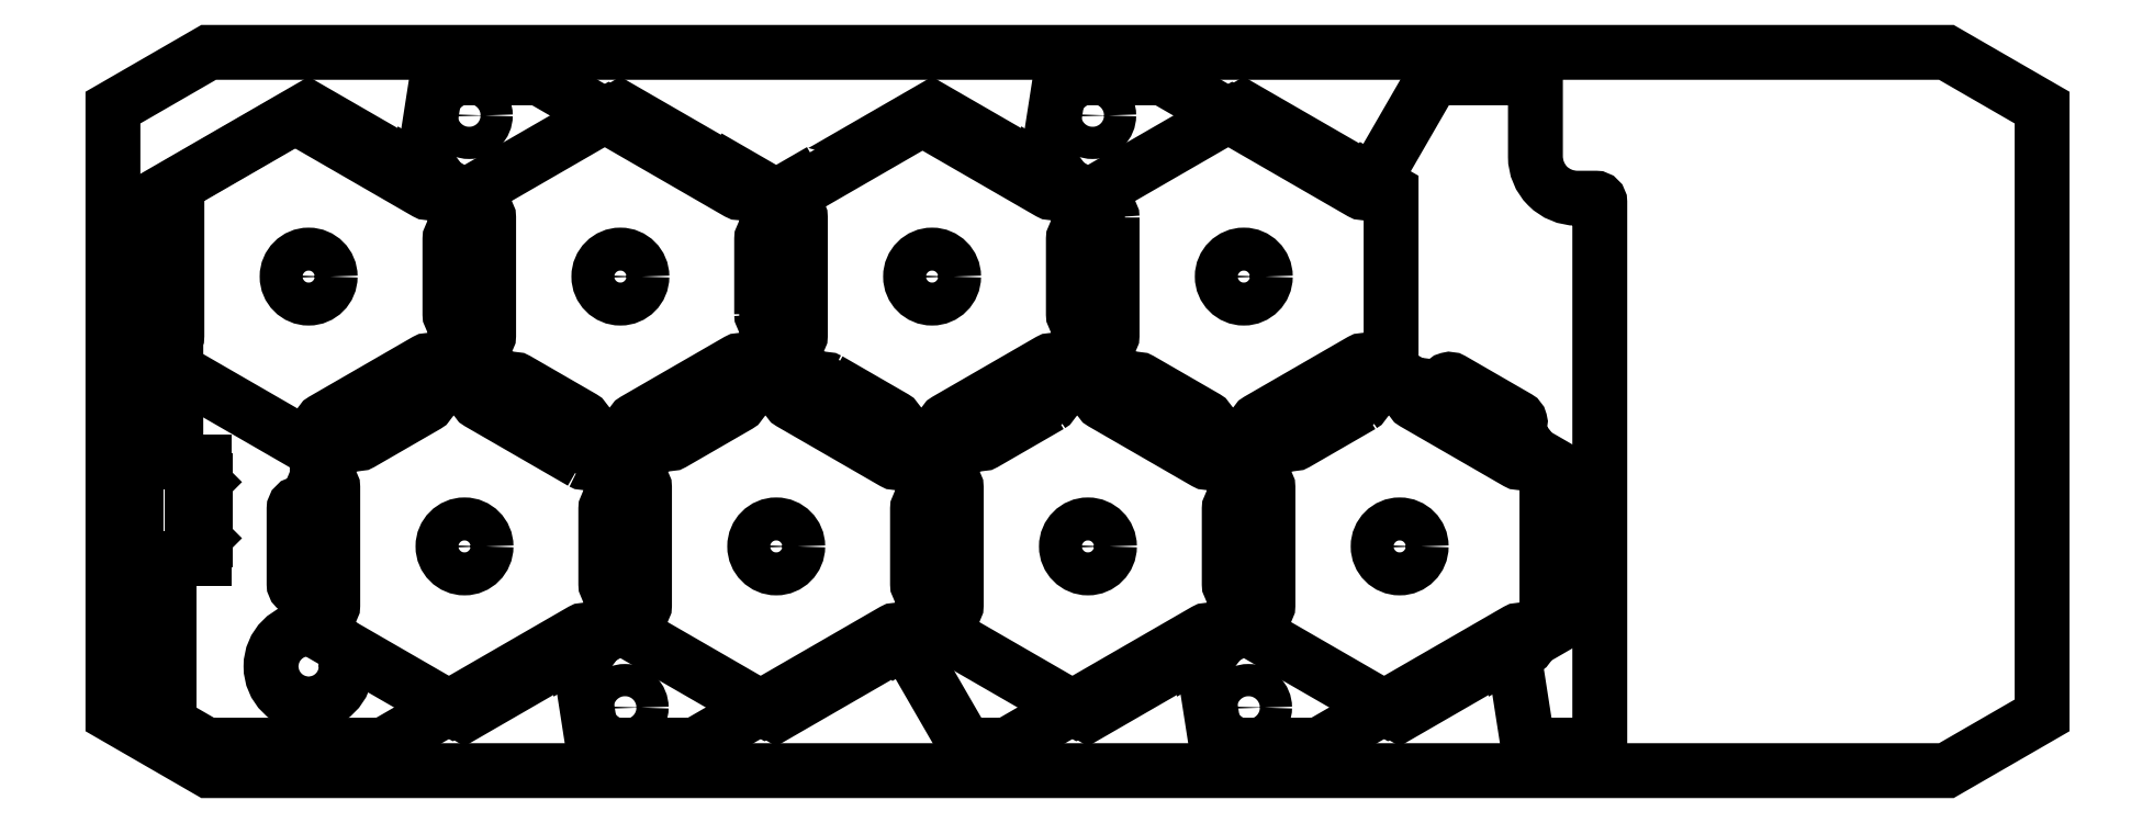
<metadata>
{"format":"dxf","ext":"dxf","renderer":"ezdxf+matplotlib","layout":"modelspace","background":"white","min_lineweight":24,"dpi":150}
</metadata>
<code>
0
SECTION
2
ENTITIES
0
LWPOLYLINE
8
0
90
88
70
1
43
0
10
57.25
20
78.68
42
0.2678
10
57.5
20
78.25
10
57.5
20
78.25
42
-0.2678
10
57.75
20
77.81
10
57.75
20
66.39
42
0.2678
10
58
20
65.96
10
63.76
20
62.63
42
0.1318
10
63.88
20
62.59
10
80.2
20
62.59
42
0.1317
10
80.33
20
62.63
10
98.69
20
73.23
42
-0.4142
10
99.38
20
73.05
10
99.78
20
72.36
42
-0.4142
10
99.59
20
71.67
10
98.73
20
71.17
42
0.3098
10
98.48
20
70.66
10
99.71
20
62.81
42
0.3696
10
99.95
20
62.59
10
109.2
20
62.59
42
0.1317
10
109.3
20
62.63
10
127.7
20
73.23
42
-0.4142
10
128.4
20
73.05
10
134.3
20
62.72
42
0.2679
10
134.6
20
62.59
10
138.2
20
62.59
42
0.1317
10
138.3
20
62.63
10
156.7
20
73.23
42
-0.4142
10
157.4
20
73.05
10
157.8
20
72.36
42
-0.4142
10
157.6
20
71.67
10
156.7
20
71.17
42
0.3098
10
156.5
20
70.66
10
157.7
20
62.81
42
0.3696
10
158
20
62.59
10
167.2
20
62.59
42
0.1317
10
167.3
20
62.63
10
185.7
20
73.23
42
-0.4142
10
186.4
20
73.05
10
186.8
20
72.36
42
-0.4142
10
186.6
20
71.67
10
185.7
20
71.17
42
0.3098
10
185.5
20
70.66
10
186.7
20
62.81
42
0.3696
10
187
20
62.59
10
193.2
20
62.59
42
0.4142
10
193.4
20
62.84
10
193.4
20
113.1
42
0.4142
10
193
20
113.5
10
191.3
20
113.5
42
-0.4142
10
187.4
20
117.4
10
187.4
20
124.5
42
0.4142
10
187.2
20
124.7
10
178.1
20
124.7
42
0.2679
10
177.8
20
124.6
10
171.9
20
114.3
42
-0.4142
10
171.2
20
114.1
10
152.8
20
124.7
42
0.1317
10
152.7
20
124.7
10
143.5
20
124.7
42
0.3696
10
143.2
20
124.5
10
142
20
116.6
42
0.3098
10
142.2
20
116.1
10
143.1
20
115.6
42
-0.4142
10
143.3
20
114.9
10
142.9
20
114.3
42
-0.4142
10
142.2
20
114.1
10
130.4
20
120.9
10
118.5
20
114
10
113.4
20
114
42
-0.1317
10
113.2
20
114.1
10
94.83
20
124.7
42
0.1317
10
94.7
20
124.7
10
85.45
20
124.7
42
0.3696
10
85.21
20
124.5
10
83.98
20
116.6
42
0.3098
10
84.23
20
116.1
10
85.09
20
115.6
42
-0.4142
10
85.28
20
114.9
10
84.88
20
114.3
42
-0.4142
10
84.19
20
114.1
10
72.31
20
120.9
42
0.2679
10
71.81
20
120.9
10
61.3
20
114.9
42
0.2679
10
61.05
20
114.4
10
61.05
20
100.7
42
-0.4142
10
60.55
20
100.2
10
57.75
20
100.2
42
0.4142
10
57.25
20
99.71
0
CIRCLE
8
0
10
73.3
20
69.93
30
0
40
3.5
210
0
220
-0
230
1
0
CIRCLE
8
0
10
116.8
20
81.09
30
0
40
2
210
0
220
-0
230
1
0
CIRCLE
8
0
10
160.7
20
66.09
30
0
40
1.5
210
0
220
-0
230
1
0
CIRCLE
8
0
10
102.3
20
106.2
30
0
40
2
210
0
220
-0
230
1
0
CIRCLE
8
0
10
160.3
20
106.2
30
0
40
2
210
0
220
-0
230
1
0
CIRCLE
8
0
10
87.8
20
81.09
30
0
40
2
210
0
220
-0
230
1
0
CIRCLE
8
0
10
102.7
20
66.09
30
0
40
1.5
210
0
220
-0
230
1
0
CIRCLE
8
0
10
146.2
20
121.2
30
0
40
1.5
210
0
220
-0
230
1
0
CIRCLE
8
0
10
131.3
20
106.2
30
0
40
2
210
0
220
-0
230
1
0
CIRCLE
8
0
10
174.8
20
81.09
30
0
40
2
210
0
220
-0
230
1
0
LWPOLYLINE
8
0
90
16
70
1
43
0
10
86.95
20
110.2
42
0.4142
10
86.45
20
109.7
10
86.45
20
102.7
42
0.4142
10
86.95
20
102.2
10
87.75
20
102.2
42
-0.4142
10
88.25
20
101.7
10
88.25
20
100.7
42
0.4142
10
88.75
20
100.2
10
89.55
20
100.2
42
0.4142
10
90.05
20
100.7
10
90.05
20
111.7
42
0.4142
10
89.55
20
112.2
10
88.75
20
112.2
42
0.4142
10
88.25
20
111.7
10
88.25
20
110.7
42
-0.4142
10
87.75
20
110.2
0
LWPOLYLINE
8
0
90
16
70
1
43
0
10
84.88
20
98.16
42
0.4142
10
84.19
20
98.35
10
74.67
20
92.85
42
0.4142
10
74.48
20
92.16
10
74.88
20
91.47
42
0.4142
10
75.57
20
91.29
10
76.43
20
91.79
42
-0.4142
10
77.12
20
91.6
10
77.52
20
90.91
42
0.4142
10
78.2
20
90.73
10
84.26
20
94.23
42
0.4142
10
84.44
20
94.91
10
84.04
20
95.6
42
-0.4142
10
84.23
20
96.29
10
85.09
20
96.79
42
0.4142
10
85.28
20
97.47
0
LWPOLYLINE
8
0
90
16
70
1
43
0
10
75.05
20
75.09
10
74.25
20
75.09
42
-0.4142
10
73.75
20
75.59
10
73.75
20
76.59
42
0.4142
10
73.25
20
77.1
10
72.45
20
77.09
42
-0.4142
10
71.95
20
77.59
10
71.95
20
84.59
42
-0.4142
10
72.45
20
85.09
10
73.25
20
85.1
42
0.4142
10
73.75
20
85.59
10
73.75
20
86.6
42
-0.4142
10
74.25
20
87.09
10
75.05
20
87.1
42
-0.4142
10
75.55
20
86.6
10
75.55
20
75.59
42
-0.4142
0
CIRCLE
8
0
10
145.8
20
81.09
30
0
40
2
210
0
220
-0
230
1
0
CIRCLE
8
0
10
73.3
20
106.2
30
0
40
2
210
0
220
-0
230
1
0
CIRCLE
8
0
10
88.24
20
121.2
30
0
40
1.5
210
0
220
-0
230
1
0
LWPOLYLINE
8
0
90
16
70
1
43
0
10
103.2
20
87.09
42
0.4142
10
102.7
20
86.6
10
102.7
20
85.59
42
-0.4142
10
102.2
20
85.1
10
101.4
20
85.09
42
0.4142
10
100.9
20
84.59
10
100.9
20
77.59
42
0.4142
10
101.4
20
77.09
10
102.2
20
77.1
42
-0.4142
10
102.7
20
76.59
10
102.7
20
75.59
42
0.4142
10
103.2
20
75.09
10
104
20
75.09
42
0.4142
10
104.5
20
75.59
10
104.5
20
86.59
42
0.4142
10
104
20
87.09
0
LWPOLYLINE
8
0
90
16
70
1
43
0
10
115.4
20
102.7
10
115.4
20
109.7
42
-0.4142
10
115.9
20
110.2
10
116.7
20
110.2
42
0.4142
10
117.2
20
110.7
10
117.2
20
111.7
42
-0.4142
10
117.7
20
112.2
10
118.5
20
112.2
42
-0.4142
10
119
20
111.7
10
119
20
100.7
42
-0.4142
10
118.5
20
100.2
10
117.7
20
100.2
42
-0.4142
10
117.2
20
100.7
10
117.2
20
101.7
42
0.4142
10
116.7
20
102.2
10
115.9
20
102.2
42
-0.4142
0
LWPOLYLINE
8
0
90
16
70
1
43
0
10
131.7
20
85.59
10
131.7
20
86.6
42
-0.4142
10
132.2
20
87.1
10
133
20
87.1
42
-0.4142
10
133.5
20
86.59
10
133.5
20
75.59
42
-0.4142
10
133
20
75.09
10
132.2
20
75.09
42
-0.4142
10
131.7
20
75.59
10
131.7
20
76.59
42
0.4142
10
131.2
20
77.09
10
130.4
20
77.09
42
-0.4142
10
129.9
20
77.59
10
129.9
20
84.59
42
-0.4142
10
130.4
20
85.1
10
131.2
20
85.1
42
0.4142
0
LWPOLYLINE
8
0
90
16
70
1
43
0
10
148
20
111.7
42
0.4142
10
147.5
20
112.2
10
146.7
20
112.2
42
0.4142
10
146.2
20
111.7
10
146.2
20
110.7
42
-0.4142
10
145.7
20
110.2
10
144.9
20
110.2
42
0.4142
10
144.4
20
109.7
10
144.4
20
102.7
42
0.4142
10
144.9
20
102.2
10
145.7
20
102.2
42
-0.4142
10
146.2
20
101.7
10
146.2
20
100.7
42
0.4142
10
146.7
20
100.2
10
147.5
20
100.2
42
0.4142
10
148
20
100.7
0
LWPOLYLINE
8
0
90
16
70
1
43
0
10
142.3
20
94.23
42
0.4142
10
142.4
20
94.91
10
142
20
95.6
42
-0.4142
10
142.2
20
96.29
10
143.1
20
96.79
42
0.4142
10
143.3
20
97.47
10
142.9
20
98.16
42
0.4142
10
142.2
20
98.35
10
132.7
20
92.85
42
0.4142
10
132.5
20
92.16
10
132.9
20
91.47
42
0.4142
10
133.6
20
91.29
10
134.4
20
91.79
42
-0.4142
10
135.1
20
91.6
10
135.5
20
90.91
42
0.4142
10
136.2
20
90.73
0
LWPOLYLINE
8
0
90
16
70
1
43
0
10
159.4
20
85.1
42
0.4142
10
158.9
20
84.59
10
158.9
20
77.59
42
0.4142
10
159.4
20
77.09
10
160.2
20
77.09
42
-0.4142
10
160.7
20
76.59
10
160.7
20
75.59
42
0.4142
10
161.2
20
75.09
10
162
20
75.09
42
0.4142
10
162.5
20
75.59
10
162.5
20
86.59
42
0.4142
10
162
20
87.09
10
161.2
20
87.09
42
0.4142
10
160.7
20
86.6
10
160.7
20
85.59
42
-0.4142
10
160.2
20
85.1
0
LWPOLYLINE
8
0
90
16
70
1
43
0
10
105.4
20
91.79
10
104.6
20
91.29
42
-0.4142
10
103.9
20
91.47
10
103.5
20
92.16
42
-0.4142
10
103.7
20
92.85
10
113.2
20
98.35
42
-0.4142
10
113.9
20
98.16
10
114.3
20
97.47
42
-0.4142
10
114.1
20
96.79
10
113.2
20
96.29
42
0.4142
10
113
20
95.6
10
113.4
20
94.91
42
-0.4142
10
113.3
20
94.23
10
107.2
20
90.73
42
-0.4142
10
106.5
20
90.91
10
106.1
20
91.6
42
0.4142
0
LWPOLYLINE
8
0
90
16
70
1
43
0
10
171.3
20
94.23
10
165.2
20
90.73
42
-0.4142
10
164.5
20
90.91
10
164.1
20
91.6
42
0.4142
10
163.4
20
91.79
10
162.6
20
91.29
42
-0.4142
10
161.9
20
91.47
10
161.5
20
92.16
42
-0.4142
10
161.7
20
92.85
10
171.2
20
98.35
42
-0.4142
10
171.9
20
98.16
10
172.3
20
97.47
42
-0.4142
10
172.1
20
96.79
10
171.2
20
96.29
42
0.4142
10
171
20
95.6
10
171.4
20
94.91
42
-0.4142
0
LWPOLYLINE
8
0
90
16
70
1
43
0
10
98.69
20
88.96
42
0.4142
10
99.38
20
89.14
10
99.78
20
89.83
42
0.4142
10
99.59
20
90.52
10
98.73
20
91.02
42
-0.4142
10
98.54
20
91.7
10
98.94
20
92.39
42
0.4142
10
98.76
20
93.08
10
92.7
20
96.58
42
0.4142
10
92.02
20
96.39
10
91.62
20
95.7
42
-0.4142
10
90.93
20
95.52
10
90.07
20
96.02
42
0.4142
10
89.38
20
95.83
10
88.98
20
95.14
42
0.4142
10
89.17
20
94.46
0
LWPOLYLINE
8
0
90
16
70
1
43
0
10
148.1
20
96.02
10
148.9
20
95.52
42
0.4142
10
149.6
20
95.7
10
150
20
96.39
42
-0.4142
10
150.7
20
96.58
10
156.8
20
93.08
42
-0.4142
10
156.9
20
92.39
10
156.5
20
91.7
42
0.4142
10
156.7
20
91.02
10
157.6
20
90.52
42
-0.4142
10
157.8
20
89.83
10
157.4
20
89.14
42
-0.4142
10
156.7
20
88.96
10
147.2
20
94.46
42
-0.4142
10
147
20
95.14
10
147.4
20
95.83
42
-0.4142
0
LWPOLYLINE
8
0
90
16
70
1
43
0
10
176
20
95.14
42
0.4142
10
176.2
20
94.46
10
185.7
20
88.96
42
0.4142
10
186.4
20
89.14
10
186.8
20
89.83
42
0.4142
10
186.6
20
90.52
10
185.7
20
91.02
42
-0.4142
10
185.5
20
91.7
10
185.9
20
92.39
42
0.4142
10
185.8
20
93.08
10
179.7
20
96.58
42
0.4142
10
179
20
96.39
10
178.6
20
95.7
42
-0.4142
10
177.9
20
95.52
10
177.1
20
96.02
42
0.4142
10
176.4
20
95.83
0
LWPOLYLINE
8
0
90
16
70
1
43
0
10
121.7
20
96.58
42
0.4142
10
121
20
96.39
10
120.6
20
95.7
42
-0.4142
10
119.9
20
95.52
10
119.1
20
96.02
42
0.4142
10
118.4
20
95.83
10
118
20
95.14
42
0.4142
10
118.2
20
94.46
10
127.7
20
88.96
42
0.4142
10
128.4
20
89.14
10
128.8
20
89.83
42
0.4142
10
128.6
20
90.52
10
127.7
20
91.02
42
-0.4142
10
127.5
20
91.7
10
127.9
20
92.39
42
0.4142
10
127.8
20
93.08
0
LWPOLYLINE
8
0
90
27
70
1
43
0
10
120.9
20
116
10
121
20
115.9
10
121.4
20
116.2
10
131.3
20
121.9
10
141.5
20
116
10
141.5
20
116.1
10
145
20
114.1
10
145
20
109.8
10
144.9
20
109.8
10
144.9
20
102.6
10
145
20
102.6
10
145
20
98.3
10
141.3
20
96.14
10
141.2
20
96.22
10
135
20
92.63
10
135
20
92.55
10
131.3
20
90.39
10
127.6
20
92.55
10
127.6
20
92.63
10
121.4
20
96.22
10
121.3
20
96.14
10
117.6
20
98.3
10
117.6
20
102.6
10
117.7
20
102.6
10
117.7
20
109.8
10
117.6
20
109.8
10
117.6
20
114.1
0
LWPOLYLINE
8
0
90
27
70
1
43
0
10
112.2
20
116.2
10
112.6
20
115.9
10
112.7
20
116
10
116
20
114.1
10
116
20
109.8
10
115.9
20
109.8
10
115.9
20
102.6
10
116
20
102.6
10
116
20
98.3
10
112.3
20
96.14
10
112.2
20
96.22
10
106
20
92.63
10
106
20
92.55
10
102.3
20
90.39
10
98.56
20
92.55
10
98.61
20
92.63
10
92.39
20
96.22
10
92.34
20
96.14
10
88.6
20
98.3
10
88.6
20
102.6
10
88.69
20
102.6
10
88.69
20
109.8
10
88.6
20
109.8
10
88.6
20
114.1
10
101.2
20
121.4
10
101.4
20
121.3
10
102.3
20
121.9
0
LWPOLYLINE
8
0
90
10
70
1
43
0
10
58.83
20
63.21
10
55.09
20
65.37
10
55.09
20
101.3
10
55.09
20
121.9
10
64
20
127.1
10
225.7
20
127.1
10
234.6
20
121.9
10
234.6
20
65.37
10
225.7
20
60.23
10
64
20
60.23
0
LWPOLYLINE
8
0
90
26
70
1
43
0
10
74.19
20
84.69
10
74.1
20
84.69
10
74.1
20
89.01
10
77.84
20
91.17
10
77.89
20
91.09
10
84.11
20
94.68
10
84.06
20
94.76
10
87.8
20
96.92
10
91.54
20
94.76
10
91.5
20
94.68
10
97.72
20
91.09
10
97.76
20
91.17
10
101.5
20
89.01
10
101.5
20
84.69
10
101.4
20
84.69
10
101.4
20
77.5
10
101.5
20
77.5
10
101.5
20
73.18
10
98.04
20
71.18
10
98.02
20
71.34
10
87.8
20
65.44
10
86.86
20
65.99
10
86.71
20
65.9
10
74.1
20
73.18
10
74.1
20
77.5
10
74.19
20
77.5
0
LWPOLYLINE
8
0
90
22
70
1
43
0
10
164
20
92.63
10
164
20
92.55
10
160.3
20
90.39
10
156.6
20
92.55
10
156.6
20
92.63
10
150.4
20
96.22
10
150.3
20
96.14
10
146.6
20
98.3
10
146.6
20
102.6
10
146.7
20
102.6
10
146.7
20
109.8
10
146.6
20
109.8
10
146.6
20
114.1
10
159.2
20
121.4
10
159.4
20
121.3
10
160.3
20
121.9
10
172
20
115.1
10
172
20
115.3
10
174
20
114.1
10
174
20
98.3
10
170.3
20
96.14
10
170.2
20
96.22
0
LWPOLYLINE
8
0
90
22
70
1
43
0
10
164.8
20
91.17
10
164.9
20
91.09
10
171.1
20
94.68
10
171.1
20
94.76
10
174.8
20
96.92
10
178.5
20
94.76
10
178.5
20
94.68
10
184.7
20
91.09
10
184.8
20
91.17
10
188.5
20
89.01
10
188.5
20
73.18
10
185
20
71.18
10
185
20
71.34
10
174.8
20
65.44
10
173.9
20
65.99
10
173.7
20
65.9
10
161.1
20
73.18
10
161.1
20
77.5
10
161.2
20
77.5
10
161.2
20
84.69
10
161.1
20
84.69
10
161.1
20
89.01
0
LWPOLYLINE
8
0
90
26
70
1
43
0
10
155.7
20
91.09
10
155.8
20
91.17
10
159.5
20
89.01
10
159.5
20
84.69
10
159.4
20
84.69
10
159.4
20
77.5
10
159.5
20
77.5
10
159.5
20
73.18
10
156
20
71.18
10
156
20
71.34
10
145.8
20
65.44
10
144.9
20
65.99
10
144.7
20
65.9
10
132.1
20
73.18
10
132.1
20
77.5
10
132.2
20
77.5
10
132.2
20
84.69
10
132.1
20
84.69
10
132.1
20
89.01
10
135.8
20
91.17
10
135.9
20
91.09
10
142.1
20
94.68
10
142.1
20
94.76
10
145.8
20
96.92
10
149.5
20
94.76
10
149.5
20
94.68
0
LWPOLYLINE
8
0
90
26
70
1
43
0
10
126.7
20
91.09
10
126.8
20
91.17
10
130.5
20
89.01
10
130.5
20
84.69
10
130.4
20
84.69
10
130.4
20
77.5
10
130.5
20
77.5
10
130.5
20
73.18
10
128.5
20
72.05
10
128.5
20
72.18
10
116.8
20
65.44
10
115.9
20
65.99
10
115.7
20
65.9
10
103.1
20
73.18
10
103.1
20
77.5
10
103.2
20
77.5
10
103.2
20
84.69
10
103.1
20
84.69
10
103.1
20
89.01
10
106.8
20
91.17
10
106.9
20
91.09
10
113.1
20
94.68
10
113.1
20
94.76
10
116.8
20
96.92
10
120.5
20
94.76
10
120.5
20
94.68
0
LWPOLYLINE
8
0
90
18
70
1
43
0
10
83.26
20
96.14
10
83.22
20
96.22
10
77
20
92.63
10
77.04
20
92.55
10
73.3
20
90.39
10
59.6
20
98.3
10
59.6
20
100.6
10
59.74
20
100.6
10
59.74
20
114
10
73.3
20
121.9
10
83.52
20
116
10
83.54
20
116.1
10
87
20
114.1
10
87
20
109.8
10
86.91
20
109.8
10
86.91
20
102.6
10
87
20
102.6
10
87
20
98.3
0
LWPOLYLINE
8
0
90
12
70
1
43
0
10
59.05
20
68.78
10
58.55
20
68.78
10
58.25
20
68.78
10
58.25
20
66.68
10
58.55
20
66.68
10
59.05
20
66.68
10
59.55
20
66.68
10
60.05
20
66.68
10
60.35
20
66.68
10
60.35
20
68.78
10
60.05
20
68.78
10
59.55
20
68.78
0
LWPOLYLINE
8
0
90
12
70
1
43
0
10
59.05
20
72.78
10
58.55
20
72.78
10
58.25
20
72.78
10
58.25
20
70.68
10
58.55
20
70.68
10
59.05
20
70.68
10
59.55
20
70.68
10
60.05
20
70.68
10
60.35
20
70.68
10
60.35
20
72.78
10
60.05
20
72.78
10
59.55
20
72.78
0
LWPOLYLINE
8
0
90
12
70
1
43
0
10
59.05
20
76.78
10
58.55
20
76.78
10
58.25
20
76.78
10
58.25
20
74.68
10
58.55
20
74.68
10
59.05
20
74.68
10
59.55
20
74.68
10
60.05
20
74.68
10
60.35
20
74.68
10
60.35
20
76.78
10
60.05
20
76.78
10
59.55
20
76.78
0
LINE
8
0
10
62.75
20
84
30
0
11
62.75
21
83.79
31
0
0
ELLIPSE
8
0
10
62.98
20
84
30
0
11
0.225
21
-1.208e-18
31
0
40
0.7071
41
0
42
3.142
0
LINE
8
0
10
63.2
20
83.79
30
0
11
63.2
21
84
31
0
0
LINE
8
0
10
62.75
20
85.15
30
0
11
62.75
21
84.94
31
0
0
LINE
8
0
10
63.2
20
84.94
30
0
11
63.2
21
85.15
31
0
0
ELLIPSE
8
0
10
62.98
20
84.94
30
0
11
0.225
21
-1.208e-18
31
0
40
0.7071
41
3.142
42
6.283
0
LINE
8
0
10
63.2
20
85.15
30
0
11
63.2
21
85.39
31
0
0
LINE
8
0
10
63.2
20
86.71
30
0
11
63.2
21
85.39
31
0
0
ARC
8
0
10
63.35
20
81.71
30
0
40
0.2
210
-0
220
0
230
1
50
0
51
45
0
LINE
8
0
10
62.75
20
85.47
30
0
11
62.75
21
85.39
31
0
0
ARC
8
0
10
62.6
20
85.47
30
0
40
0.15
210
0
220
0
230
1
50
0
51
180
0
LINE
8
0
10
62.45
20
83.47
30
0
11
62.45
21
85.47
31
0
0
ARC
8
0
10
62.6
20
83.47
30
0
40
0.15
210
0
220
0
230
1
50
-180
51
0
0
LINE
8
0
10
62.75
20
83.55
30
0
11
62.75
21
83.47
31
0
0
LINE
8
0
10
63.2
20
83.55
30
0
11
63.2
21
82.23
31
0
0
ARC
8
0
10
63.4
20
82.23
30
0
40
0.2
210
0
220
0
230
1
50
180
51
225
0
LINE
8
0
10
63.26
20
82.09
30
0
11
63.5
21
81.86
31
0
0
LINE
8
0
10
63.55
20
81.29
30
0
11
63.55
21
81.71
31
0
0
LINE
8
0
10
63.55
20
87.22
30
0
11
63.55
21
87.64
31
0
0
ARC
8
0
10
63.35
20
87.22
30
0
40
0.2
210
-0
220
0
230
1
50
-45
51
0
0
LINE
8
0
10
63.5
20
87.08
30
0
11
63.26
21
86.85
31
0
0
ARC
8
0
10
63.4
20
86.71
30
0
40
0.2
210
0
220
0
230
1
50
135
51
180
0
LINE
8
0
10
56.25
20
81.29
30
0
11
56.25
21
84.76
31
0
0
LINE
8
0
10
56.25
20
79.99
30
0
11
58.11
21
79.99
31
0
0
LINE
8
0
10
56.25
20
79.99
30
0
11
56.25
21
81.29
31
0
0
LINE
8
0
10
60.1
20
79.99
30
0
11
62.07
21
79.99
31
0
0
LINE
8
0
10
56.25
20
88.94
30
0
11
56.25
21
87.64
31
0
0
LINE
8
0
10
56.25
20
84.77
30
0
11
56.25
21
87.64
31
0
0
LINE
8
0
10
56.25
20
84.77
30
0
11
56.25
21
84.76
31
0
0
LINE
8
0
10
58.45
20
79.99
30
0
11
58.11
21
79.99
31
0
0
LINE
8
0
10
58.45
20
79.99
30
0
11
58.75
21
79.99
31
0
0
LINE
8
0
10
58.75
20
79.99
30
0
11
58.95
21
79.99
31
0
0
LINE
8
0
10
58.95
20
79.99
30
0
11
59.25
21
79.99
31
0
0
LINE
8
0
10
59.45
20
79.99
30
0
11
59.25
21
79.99
31
0
0
LINE
8
0
10
59.45
20
79.99
30
0
11
59.55
21
79.99
31
0
0
LINE
8
0
10
59.55
20
79.99
30
0
11
59.75
21
79.99
31
0
0
LINE
8
0
10
60.1
20
79.99
30
0
11
59.75
21
79.99
31
0
0
LINE
8
0
10
62.51
20
79.99
30
0
11
62.07
21
79.99
31
0
0
LINE
8
0
10
62.51
20
79.99
30
0
11
62.86
21
79.99
31
0
0
LINE
8
0
10
63.2
20
79.99
30
0
11
62.86
21
79.99
31
0
0
LINE
8
0
10
63.2
20
79.99
30
0
11
63.55
21
79.99
31
0
0
LINE
8
0
10
58.11
20
88.94
30
0
11
56.25
21
88.94
31
0
0
LINE
8
0
10
63.2
20
88.94
30
0
11
63.55
21
88.94
31
0
0
LINE
8
0
10
63.2
20
88.94
30
0
11
62.86
21
88.94
31
0
0
LINE
8
0
10
62.51
20
88.94
30
0
11
62.86
21
88.94
31
0
0
LINE
8
0
10
62.51
20
88.94
30
0
11
62.07
21
88.94
31
0
0
LINE
8
0
10
62.07
20
88.94
30
0
11
60.1
21
88.94
31
0
0
LINE
8
0
10
60.1
20
88.94
30
0
11
59.75
21
88.94
31
0
0
LINE
8
0
10
59.55
20
88.94
30
0
11
59.75
21
88.94
31
0
0
LINE
8
0
10
59.45
20
88.94
30
0
11
59.55
21
88.94
31
0
0
LINE
8
0
10
59.45
20
88.94
30
0
11
59.25
21
88.94
31
0
0
LINE
8
0
10
58.95
20
88.94
30
0
11
59.25
21
88.94
31
0
0
LINE
8
0
10
58.75
20
88.94
30
0
11
58.95
21
88.94
31
0
0
LINE
8
0
10
58.45
20
88.94
30
0
11
58.75
21
88.94
31
0
0
LINE
8
0
10
58.45
20
88.94
30
0
11
58.11
21
88.94
31
0
0
LINE
8
0
10
63.55
20
79.99
30
0
11
63.55
21
80.29
31
0
0
LINE
8
0
10
63.55
20
81.29
30
0
11
63.55
21
80.29
31
0
0
LINE
8
0
10
63.55
20
87.64
30
0
11
63.55
21
88.64
31
0
0
LINE
8
0
10
63.55
20
88.94
30
0
11
63.55
21
88.64
31
0
0
LINE
8
0
10
63.2
20
83.55
30
0
11
63.2
21
83.79
31
0
0
LINE
8
0
10
62.75
20
85.15
30
0
11
62.75
21
85.39
31
0
0
LINE
8
0
10
62.75
20
83.55
30
0
11
62.75
21
83.79
31
0
0
LWPOLYLINE
8
0
90
28
70
1
43
0
10
57.75
20
92.21
42
0.4142
10
57.85
20
92.11
10
58.42
20
92.11
10
58.42
20
92.31
10
57.95
20
92.31
10
57.95
20
92.46
10
60.35
20
92.46
10
60.35
20
93.58
10
60.95
20
93.58
10
60.95
20
94.13
10
60.45
20
94.13
10
60.45
20
97.78
10
60.95
20
97.78
10
60.95
20
98.33
10
60.35
20
98.33
10
60.35
20
99.46
10
57.95
20
99.46
10
57.95
20
99.61
10
58.42
20
99.61
10
58.42
20
99.81
10
57.85
20
99.81
42
0.4142
10
57.75
20
99.71
10
57.75
20
97.46
10
57.05
20
97.46
10
56.95
20
97.36
10
56.95
20
94.56
10
57.05
20
94.46
10
57.75
20
94.46
0
LWPOLYLINE
8
0
90
6
70
1
43
0
10
62.86
20
87.25
10
63.05
20
87.25
10
63.65
20
87.25
10
63.65
20
86.69
10
63.05
20
86.69
10
62.86
20
86.69
0
LWPOLYLINE
8
0
90
6
70
1
43
0
10
62.86
20
86.25
10
63.05
20
86.25
10
63.65
20
86.25
10
63.65
20
85.69
10
63.05
20
85.69
10
62.86
20
85.69
0
LWPOLYLINE
8
0
90
6
70
1
43
0
10
62.86
20
85.25
10
63.05
20
85.25
10
63.65
20
85.25
10
63.65
20
84.69
10
63.05
20
84.69
10
62.86
20
84.69
0
LWPOLYLINE
8
0
90
6
70
1
43
0
10
62.86
20
83.69
10
62.86
20
84.25
10
63.05
20
84.25
10
63.65
20
84.25
10
63.65
20
83.69
10
63.05
20
83.69
0
LWPOLYLINE
8
0
90
6
70
1
43
0
10
62.86
20
83.25
10
63.05
20
83.25
10
63.65
20
83.25
10
63.65
20
82.69
10
63.05
20
82.69
10
62.86
20
82.69
0
LWPOLYLINE
8
0
90
6
70
1
43
0
10
62.86
20
82.25
10
63.05
20
82.25
10
63.65
20
82.25
10
63.65
20
81.69
10
63.05
20
81.69
10
62.86
20
81.69
0
ENDSEC
0
EOF

</code>
